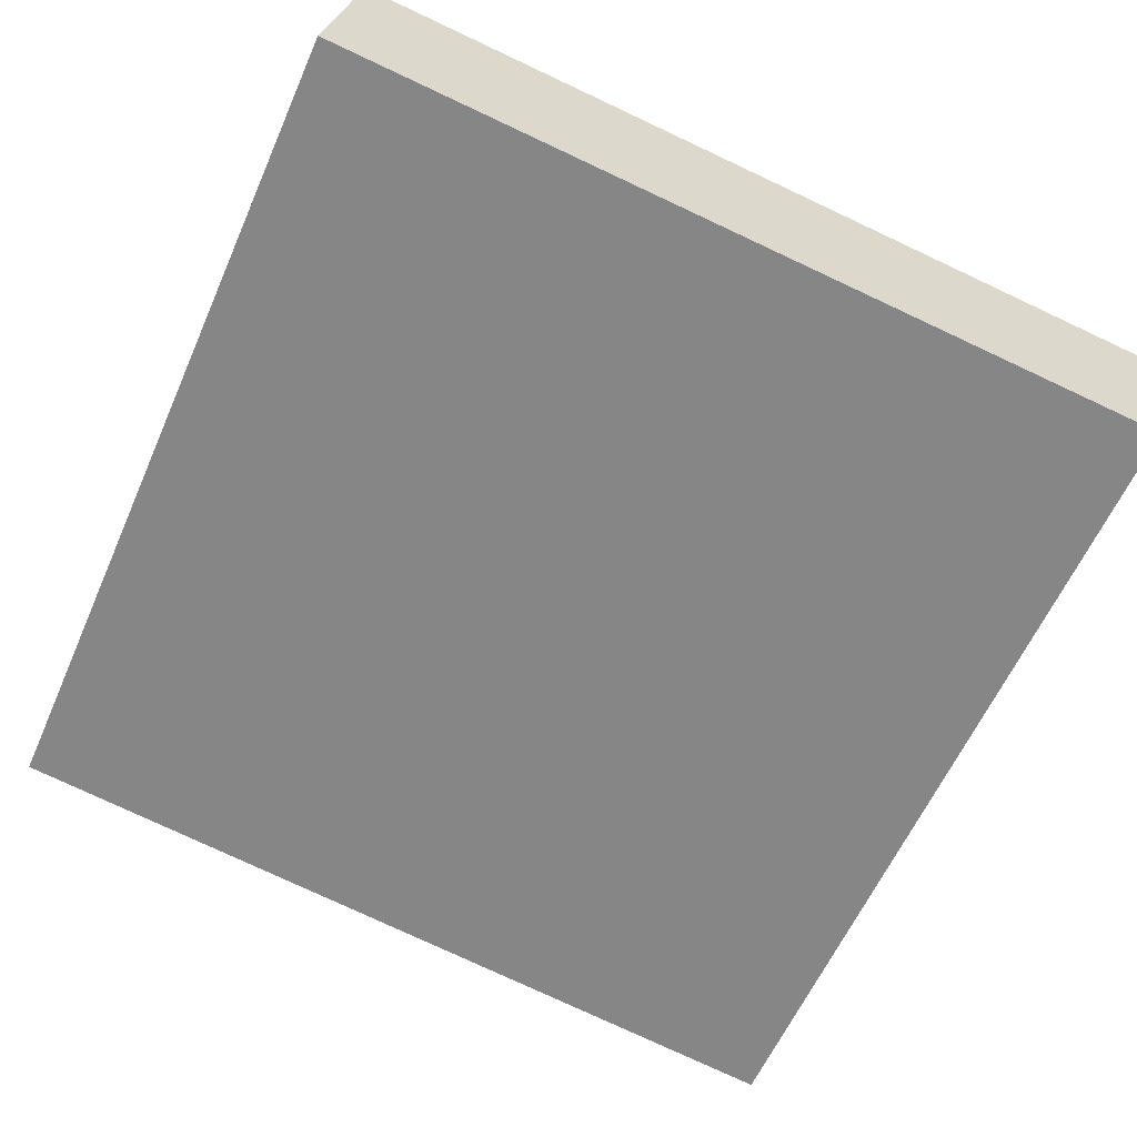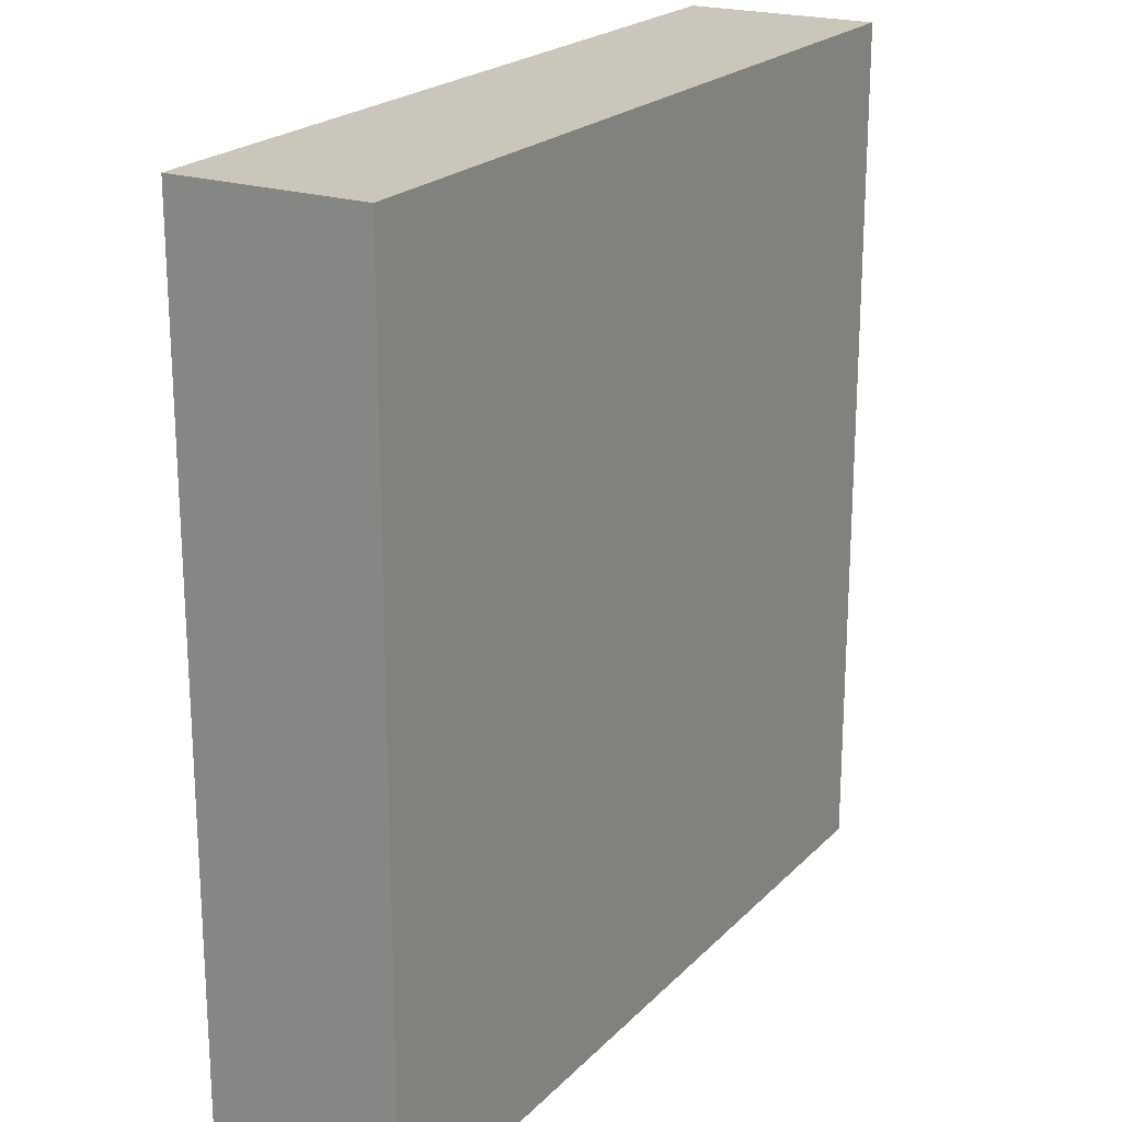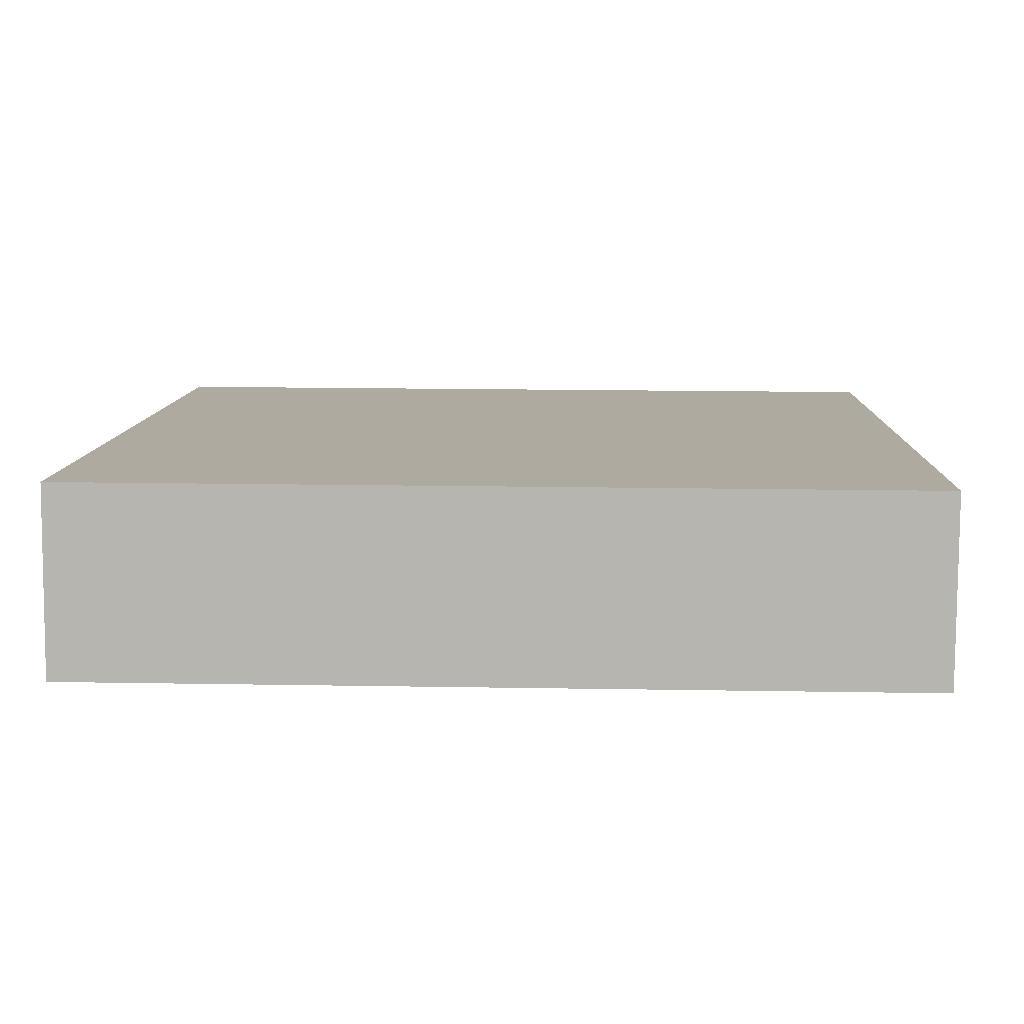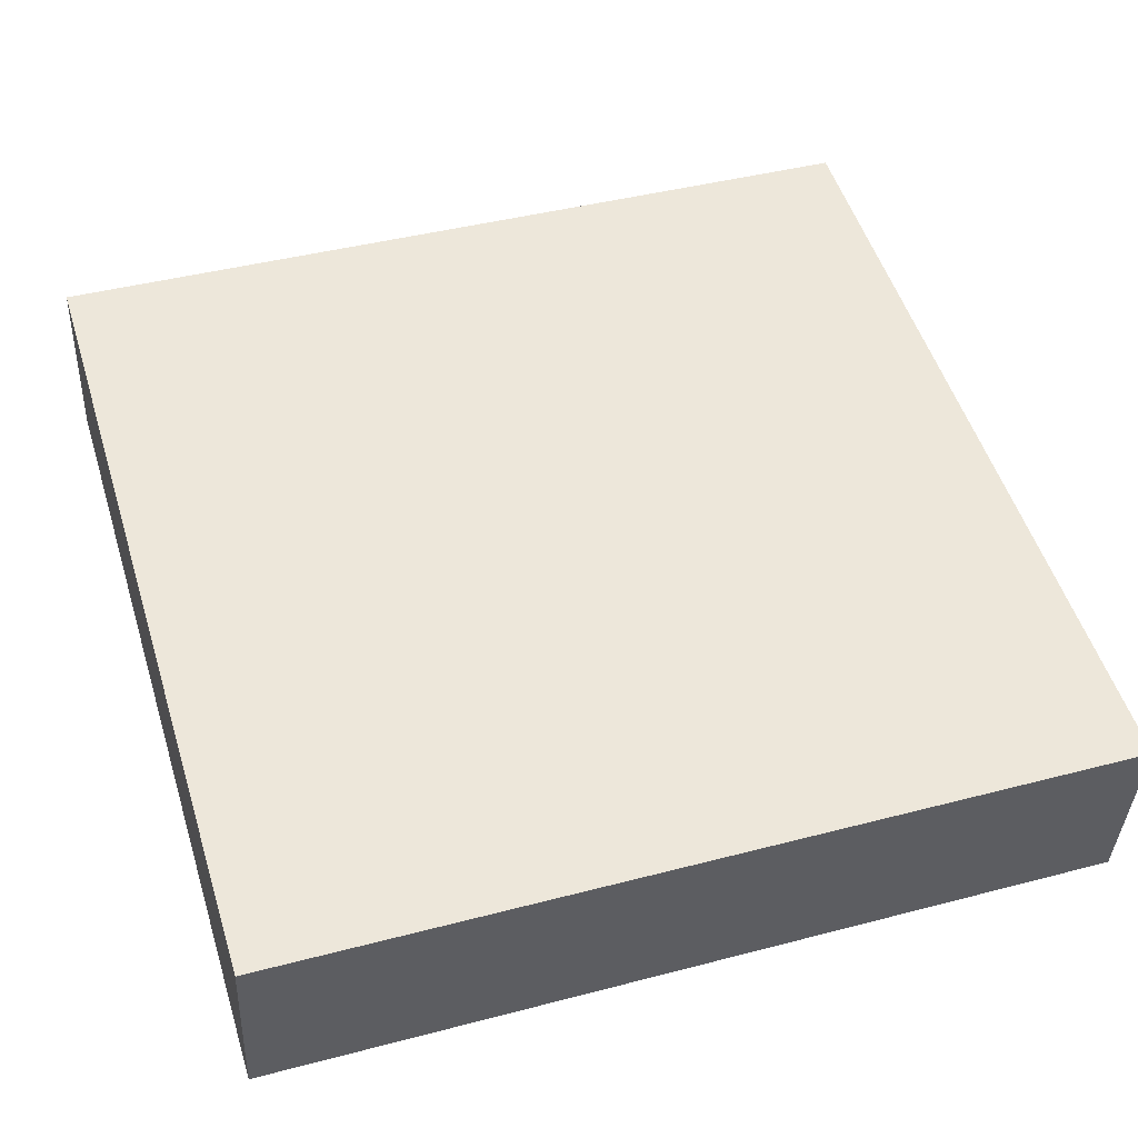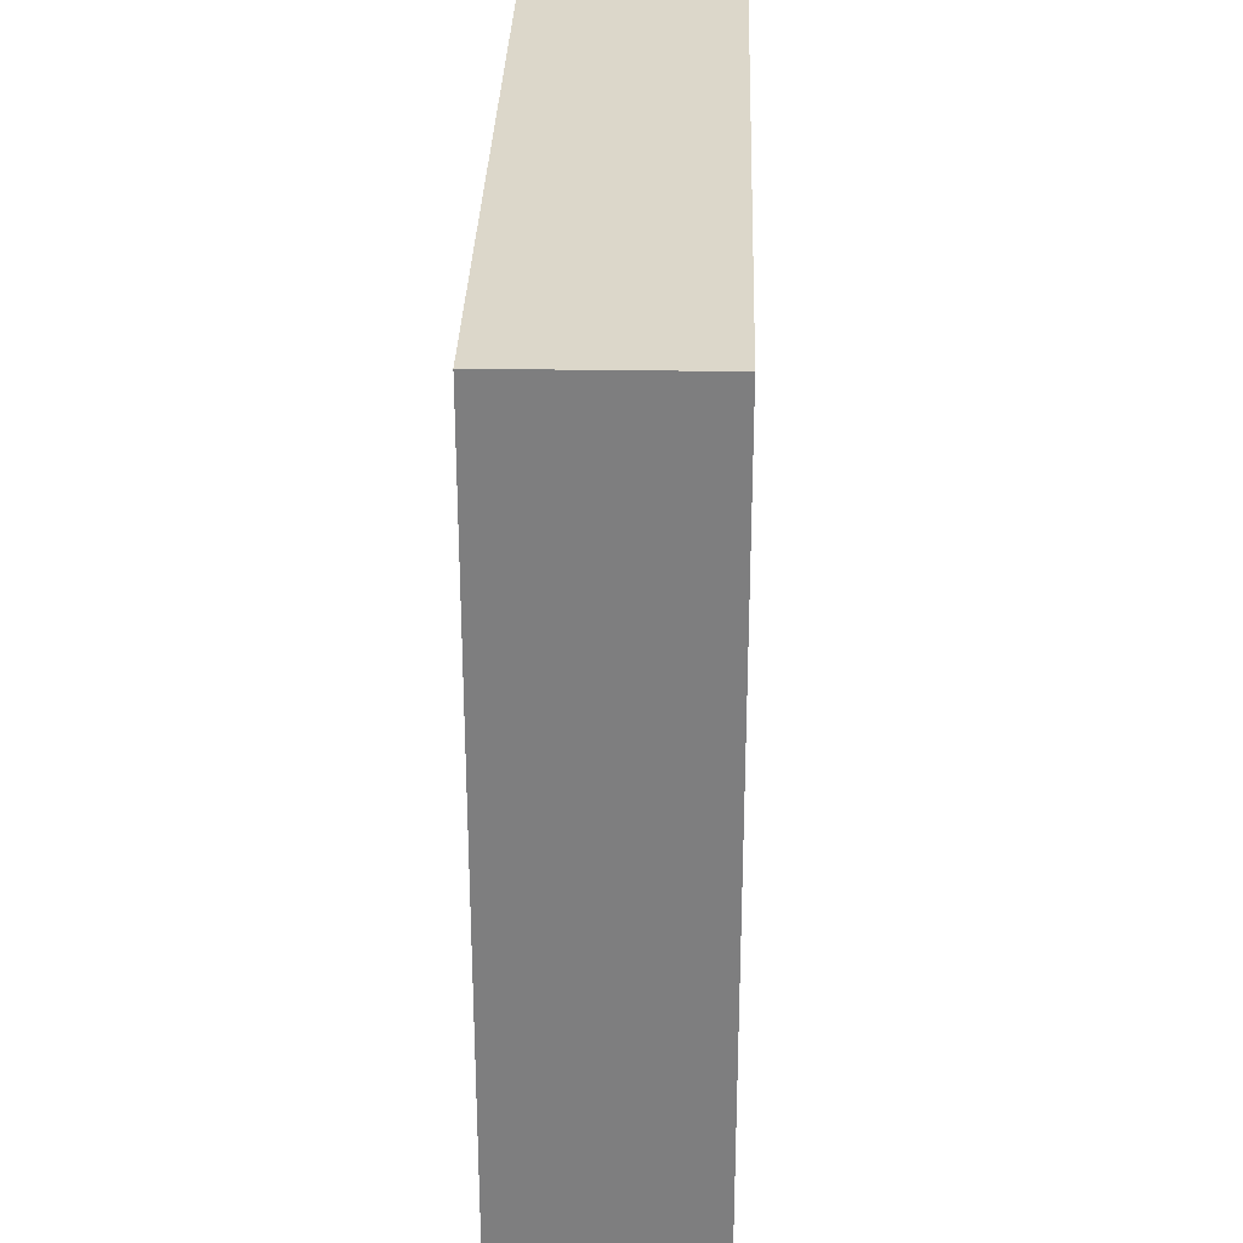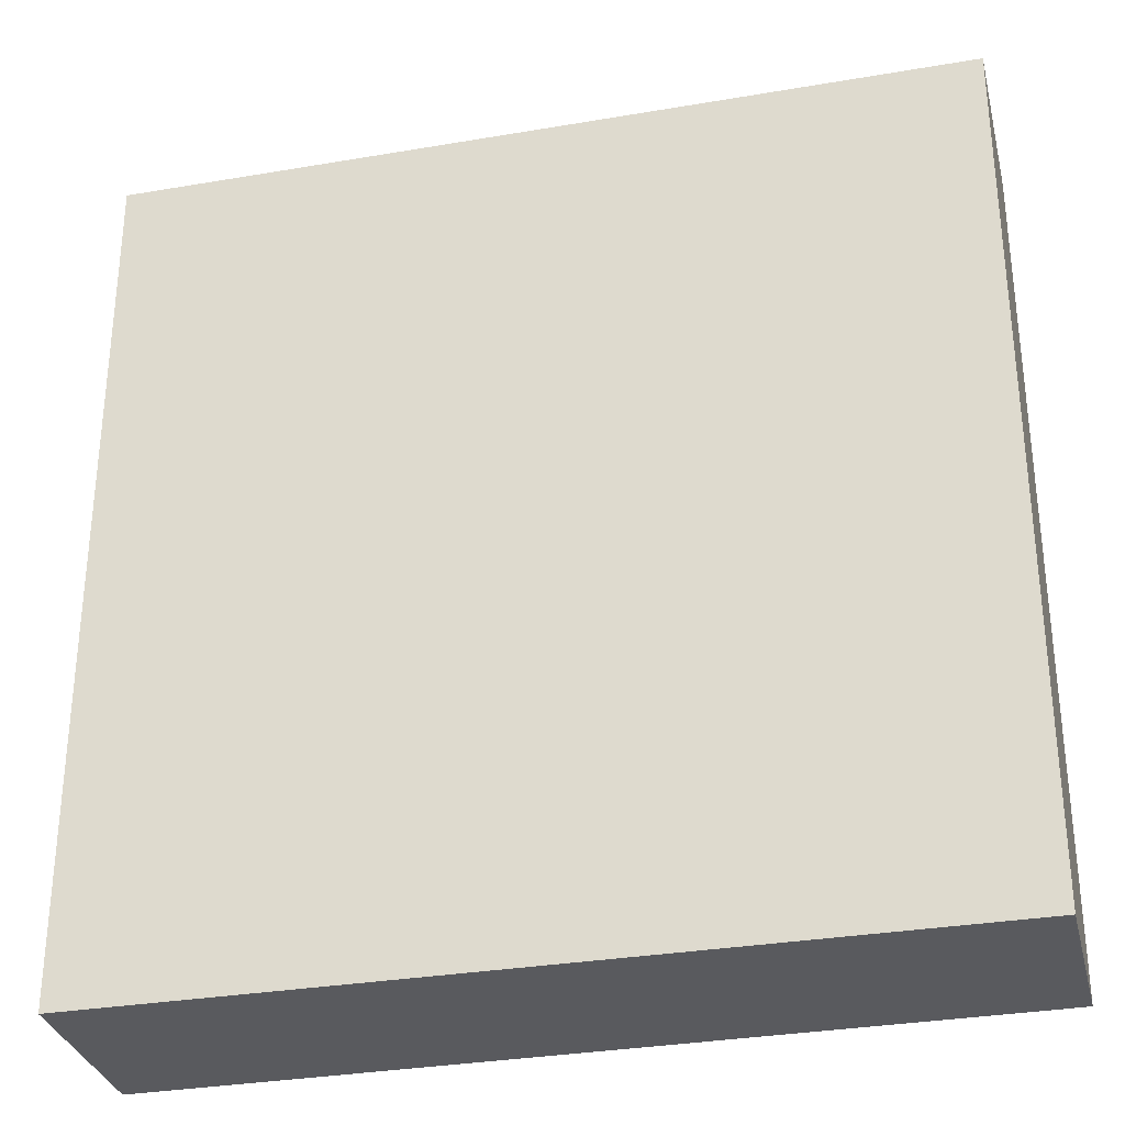
<metadata>
{"format":"obj","ext":"obj","renderer":"f3d","projection":"perspective","resolution":1024,"background":"white","views":[{"elev":-60.1,"azim":-23.7,"up":"+Z"},{"elev":21.2,"azim":128.5,"up":"+Y"},{"elev":17.7,"azim":-88.1,"up":"+Z"},{"elev":42.9,"azim":72.7,"up":"+Z"},{"elev":30.5,"azim":99.7,"up":"+Y"},{"elev":-31.5,"azim":21.9,"up":"+Y"}]}
</metadata>
<code>
v  5.648 5.805 -0.787
v  0.202 5.805 1.283
v  5.833 5.805 0.465
v  0 5.805 3.555e-16
v  5.833 -2.847e-17 0.465
v  5.648 4.819e-17 -0.787
v  0 0 0
v  0.202 -7.856e-17 1.283
g defaultobject
f 1 2 3
f 2 1 4
f 5 1 3
f 1 5 6
f 6 4 1
f 4 6 7
f 7 2 4
f 2 7 8
f 8 3 2
f 3 8 5
f 8 6 5
f 6 8 7

</code>
